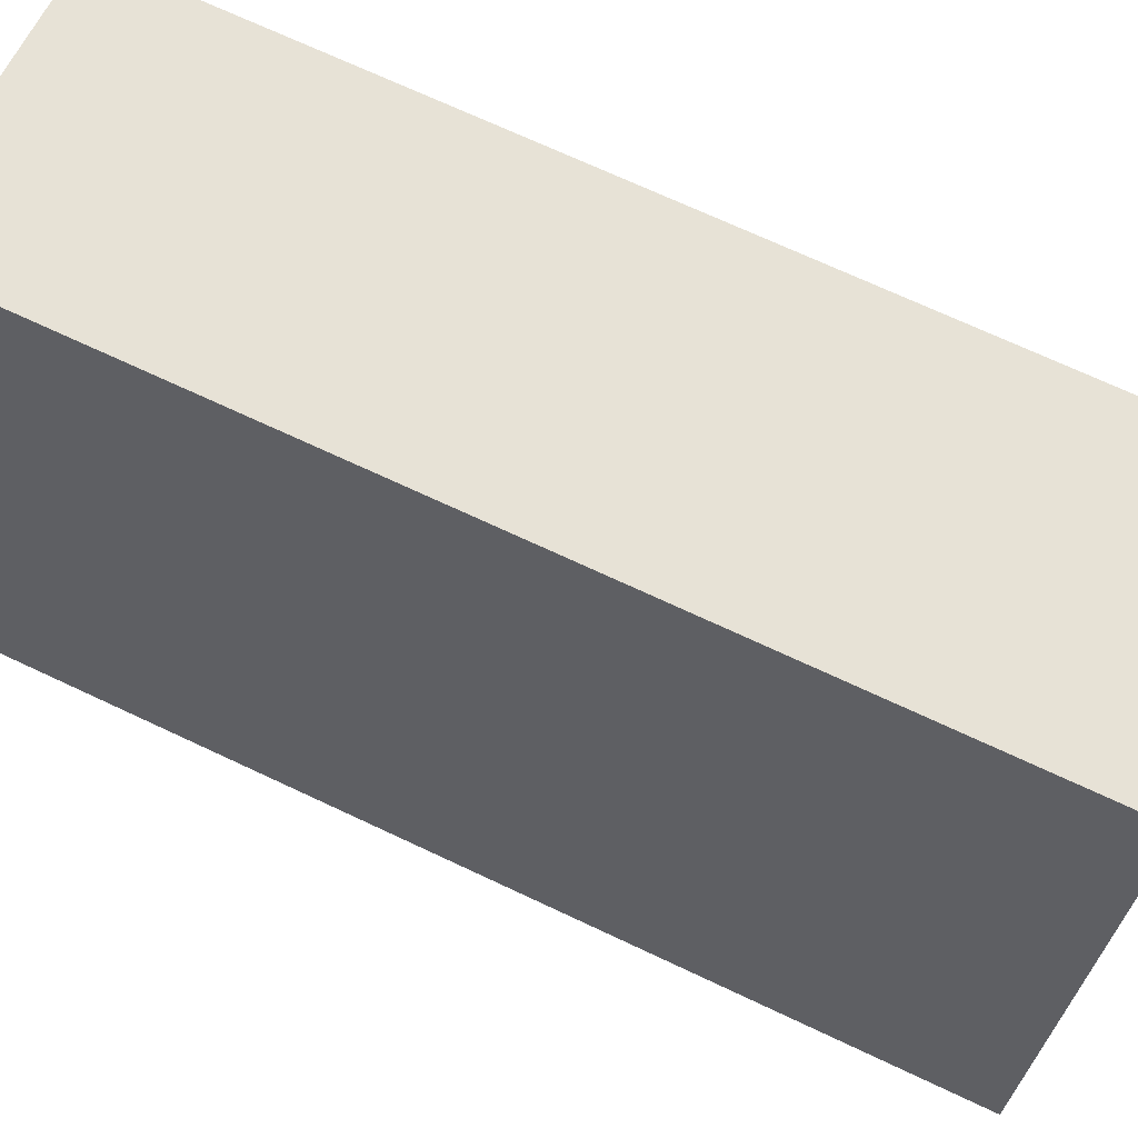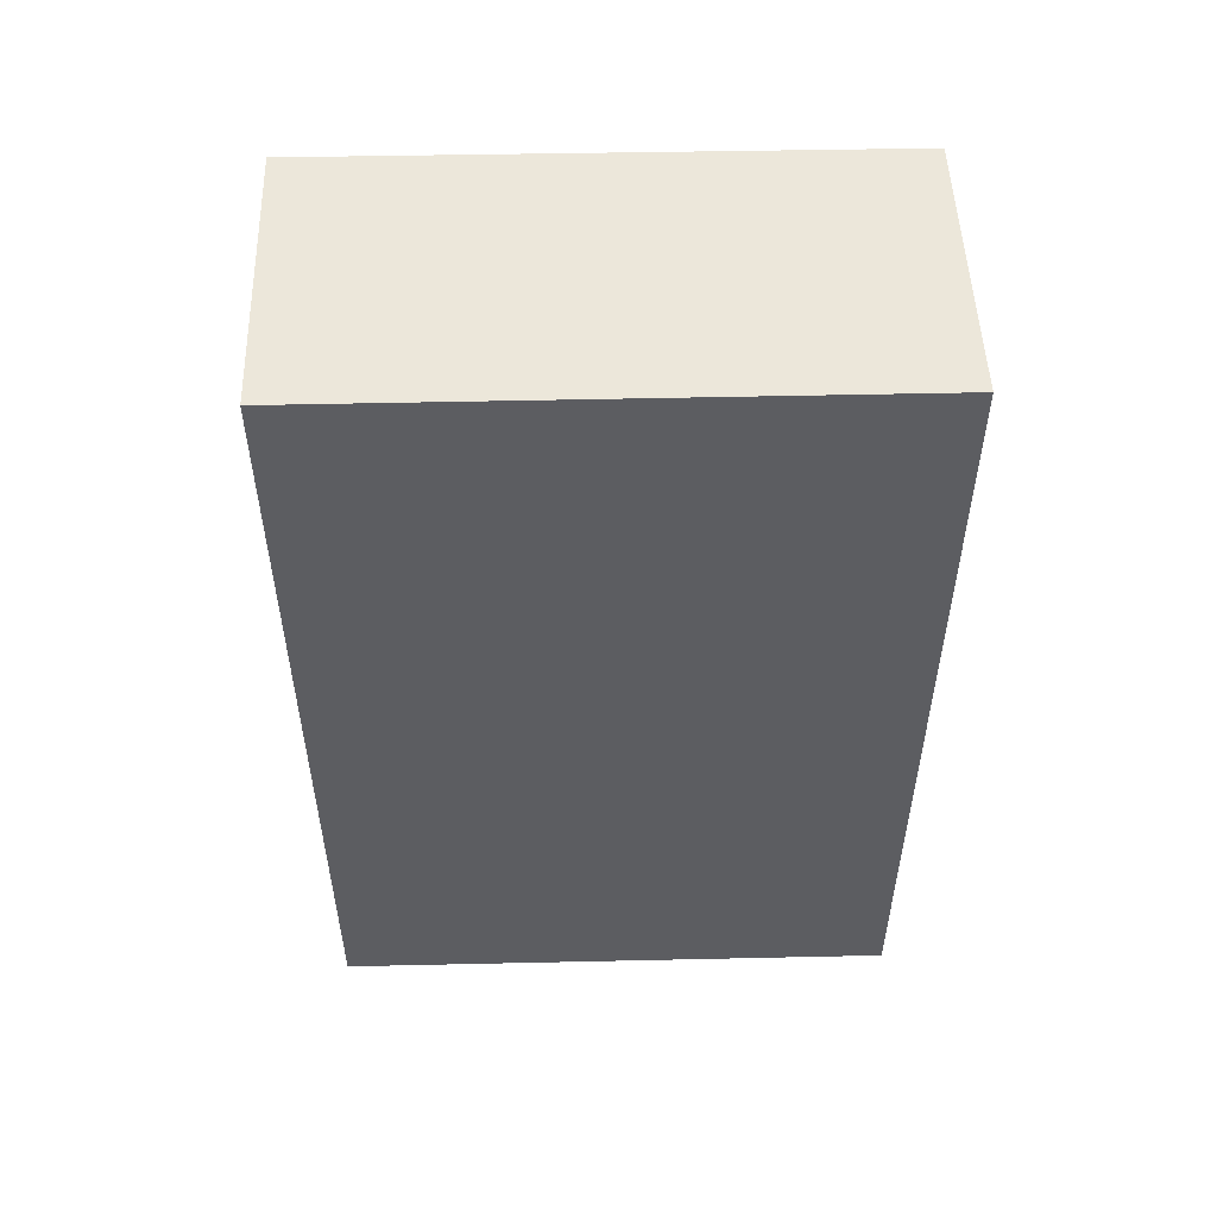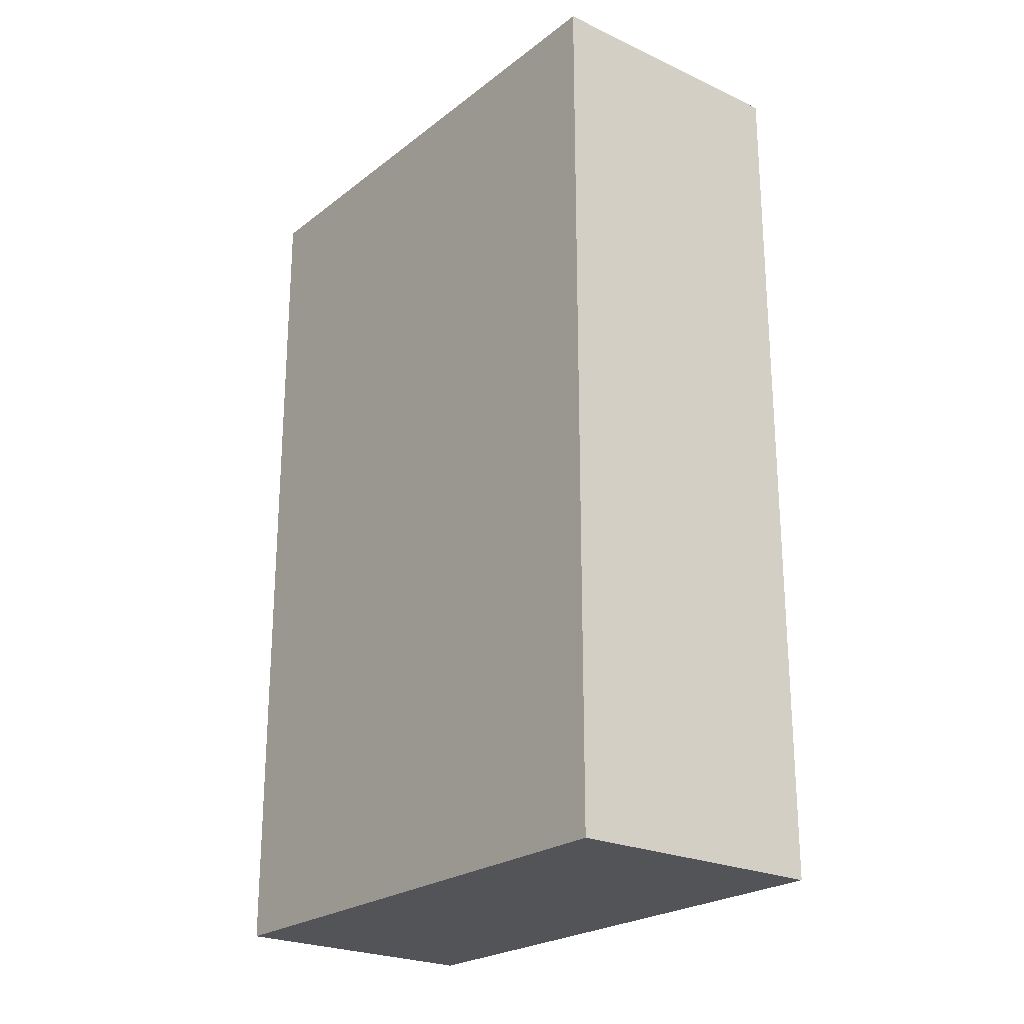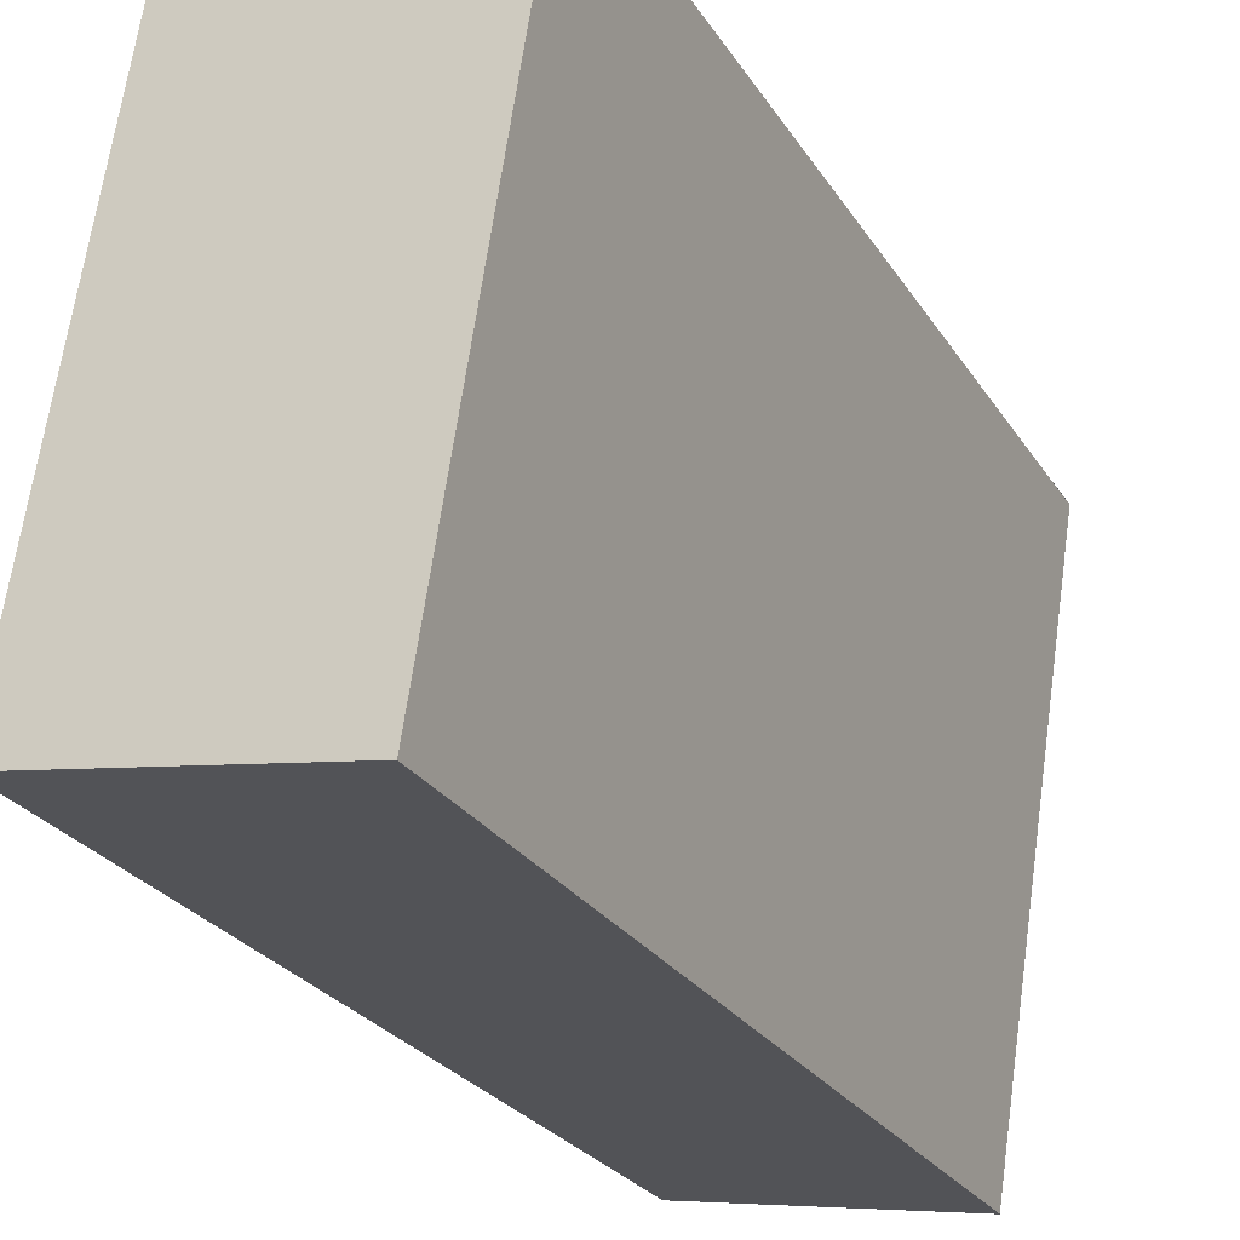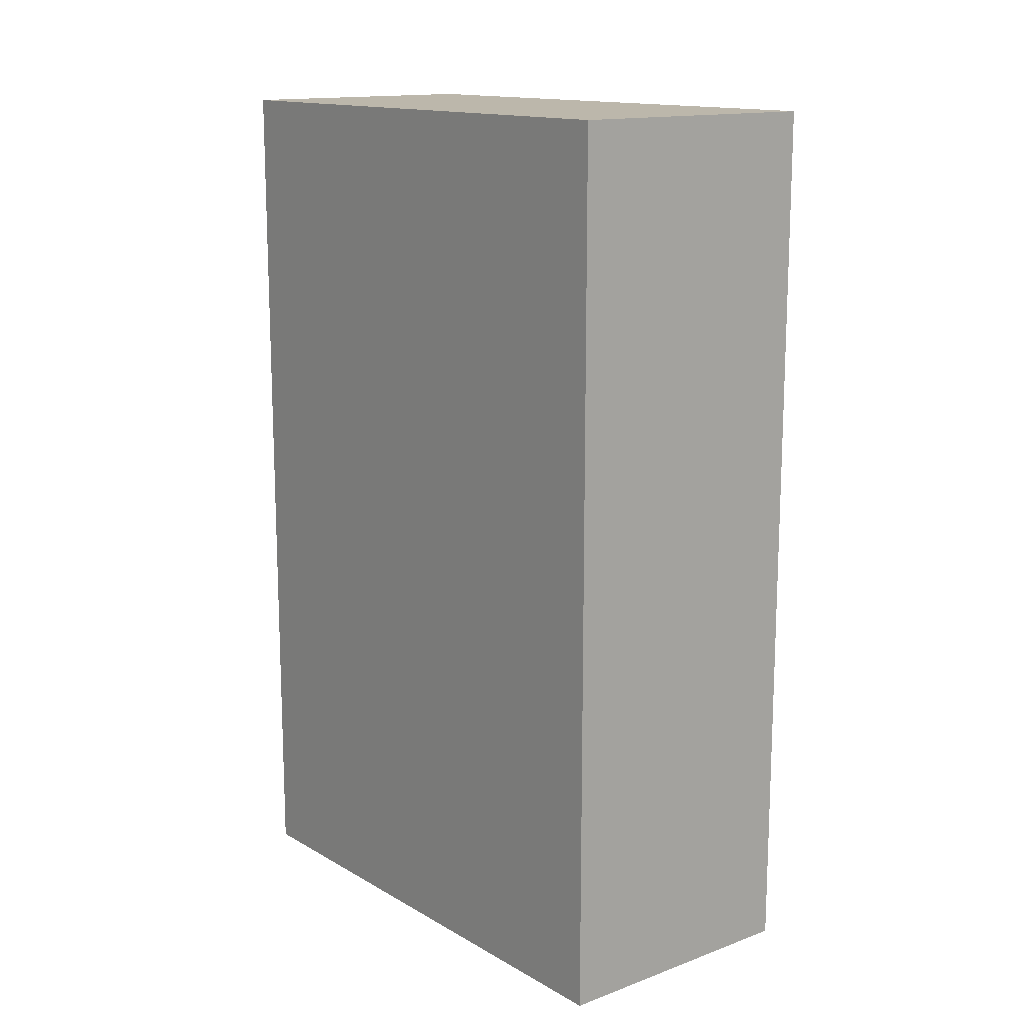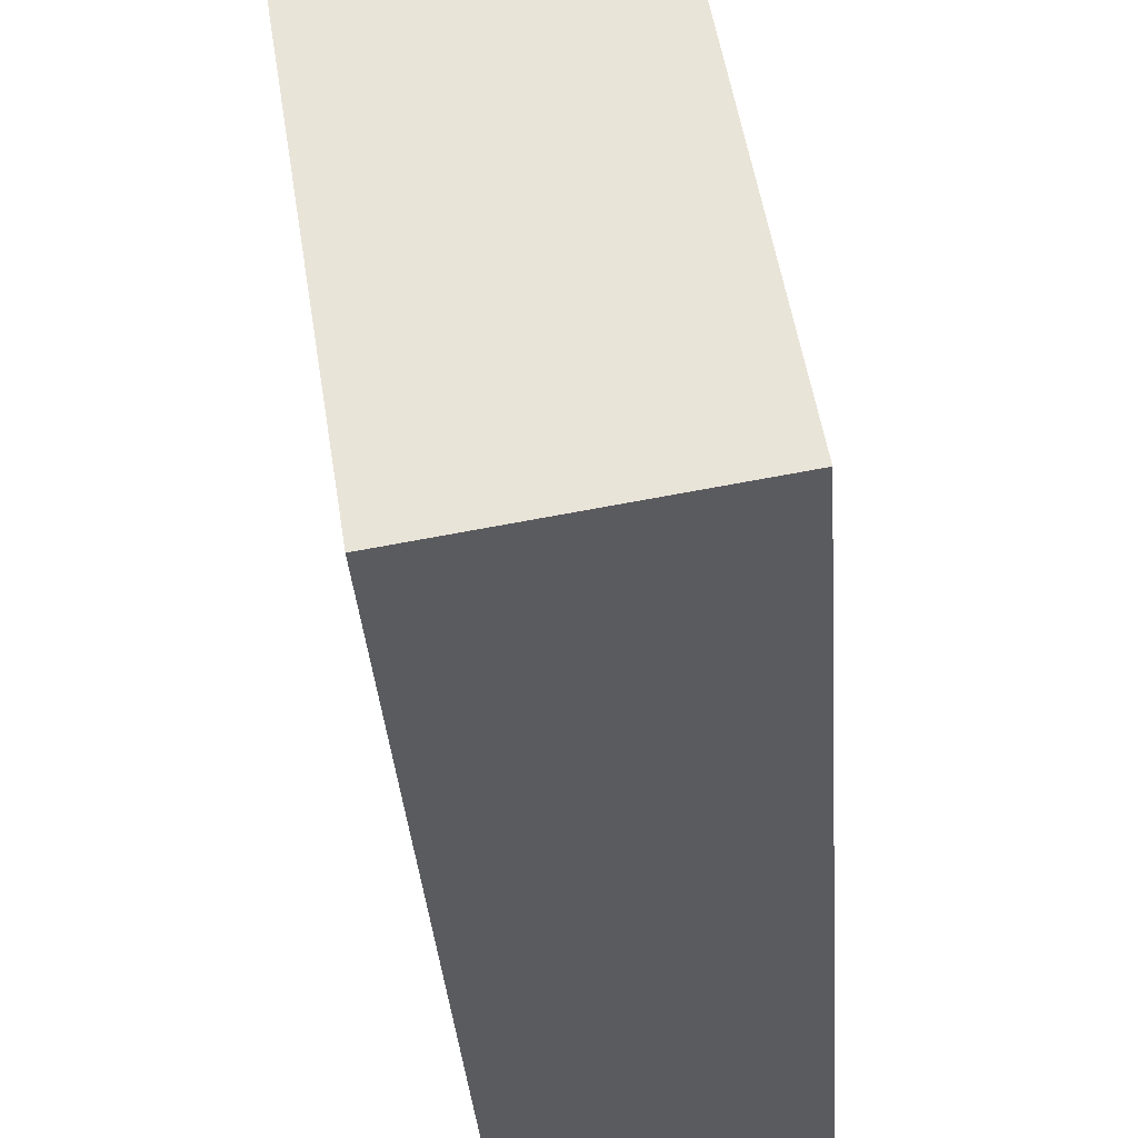
<metadata>
{"format":"obj","ext":"obj","renderer":"f3d","projection":"perspective","resolution":1024,"background":"white","views":[{"elev":70.5,"azim":115.2,"up":"+Z"},{"elev":53.4,"azim":-100.3,"up":"+Y"},{"elev":-23.5,"azim":132.7,"up":"+Y"},{"elev":-26.4,"azim":-154.4,"up":"+Z"},{"elev":14.3,"azim":131.9,"up":"+Y"},{"elev":-35.1,"azim":4.2,"up":"+Z"}]}
</metadata>
<code>
v  0 10.73 6.569e-16
v  4.279 10.73 -6.201
v  1.061 10.73 -6.734
v  3.213 10.73 0.416
v  4.279 3.797e-16 -6.201
v  1.061 4.123e-16 -6.734
v  0 0 0
v  3.213 -2.547e-17 0.416
g defaultobject
f 1 2 3
f 2 1 4
f 5 3 2
f 3 5 6
f 6 1 3
f 1 6 7
f 7 4 1
f 4 7 8
f 8 2 4
f 2 8 5
f 5 7 6
f 7 5 8

</code>
